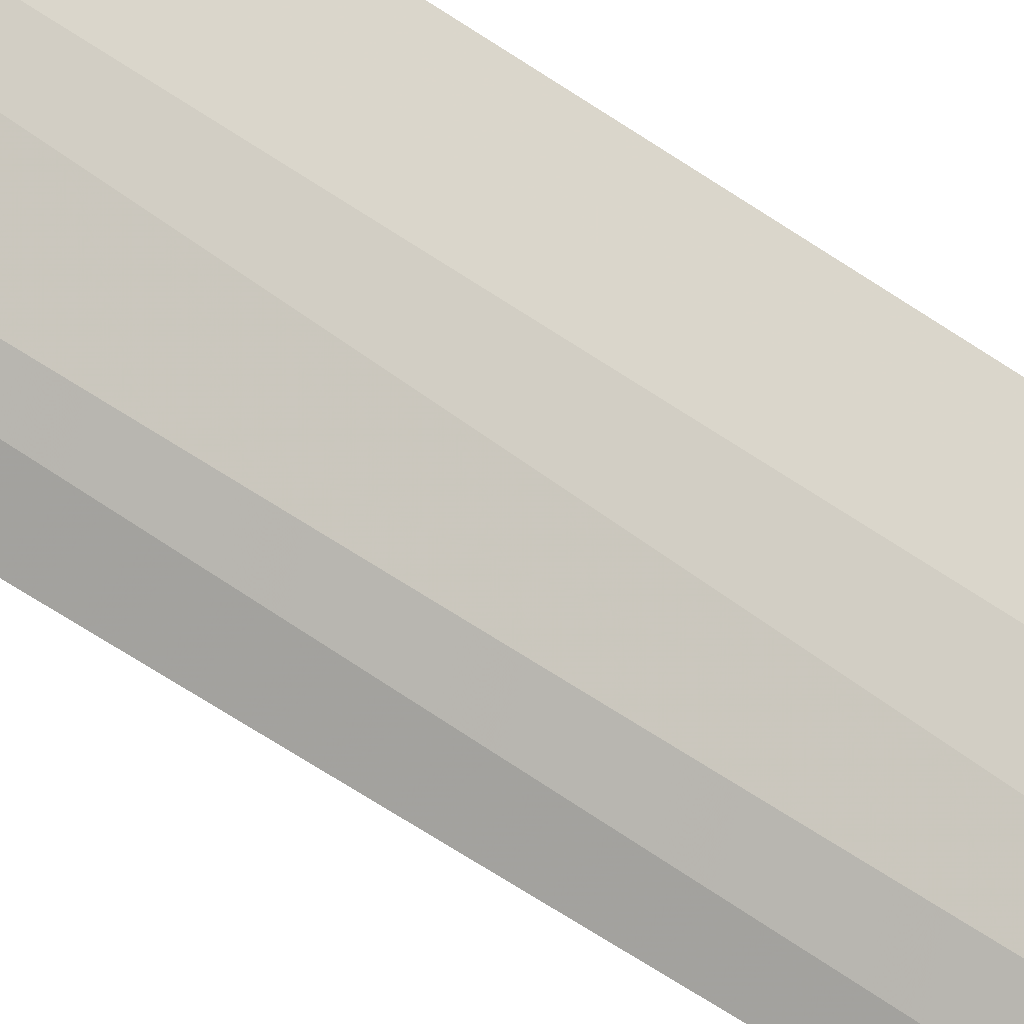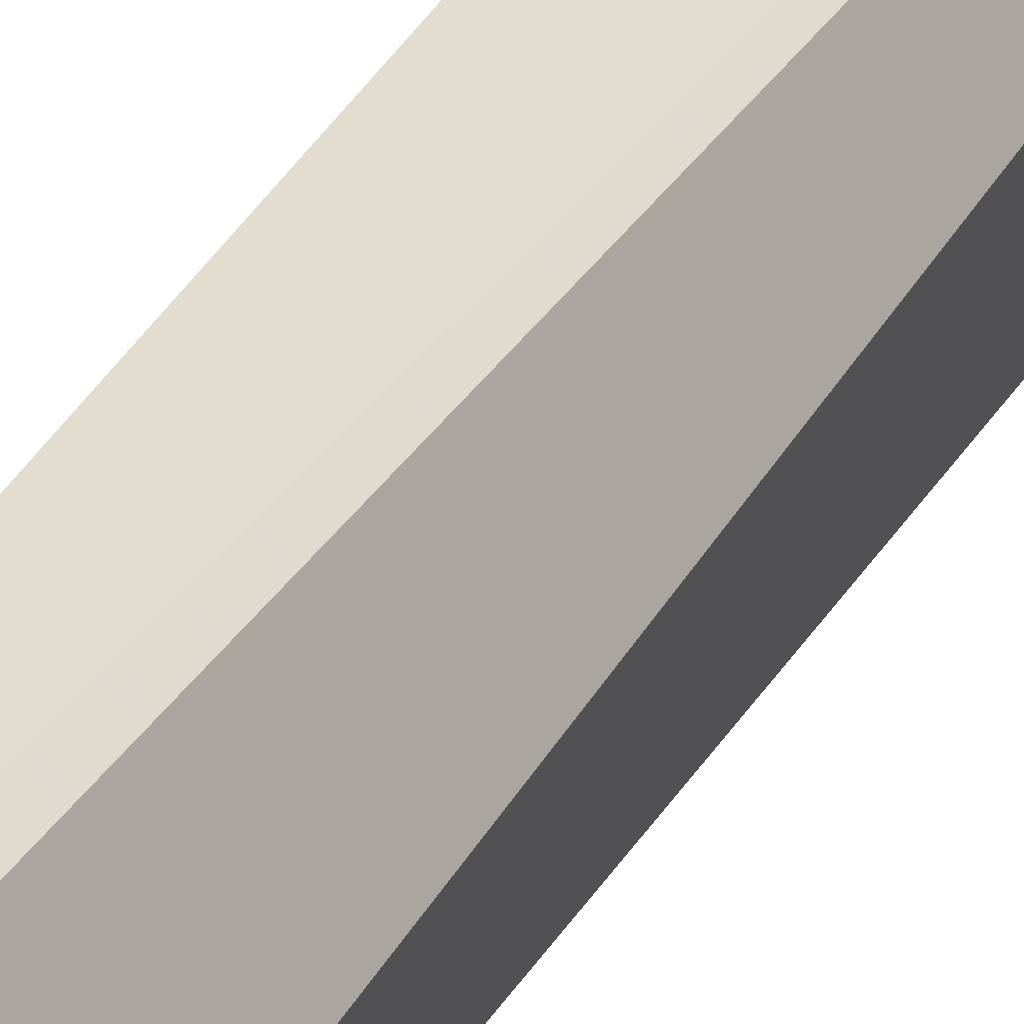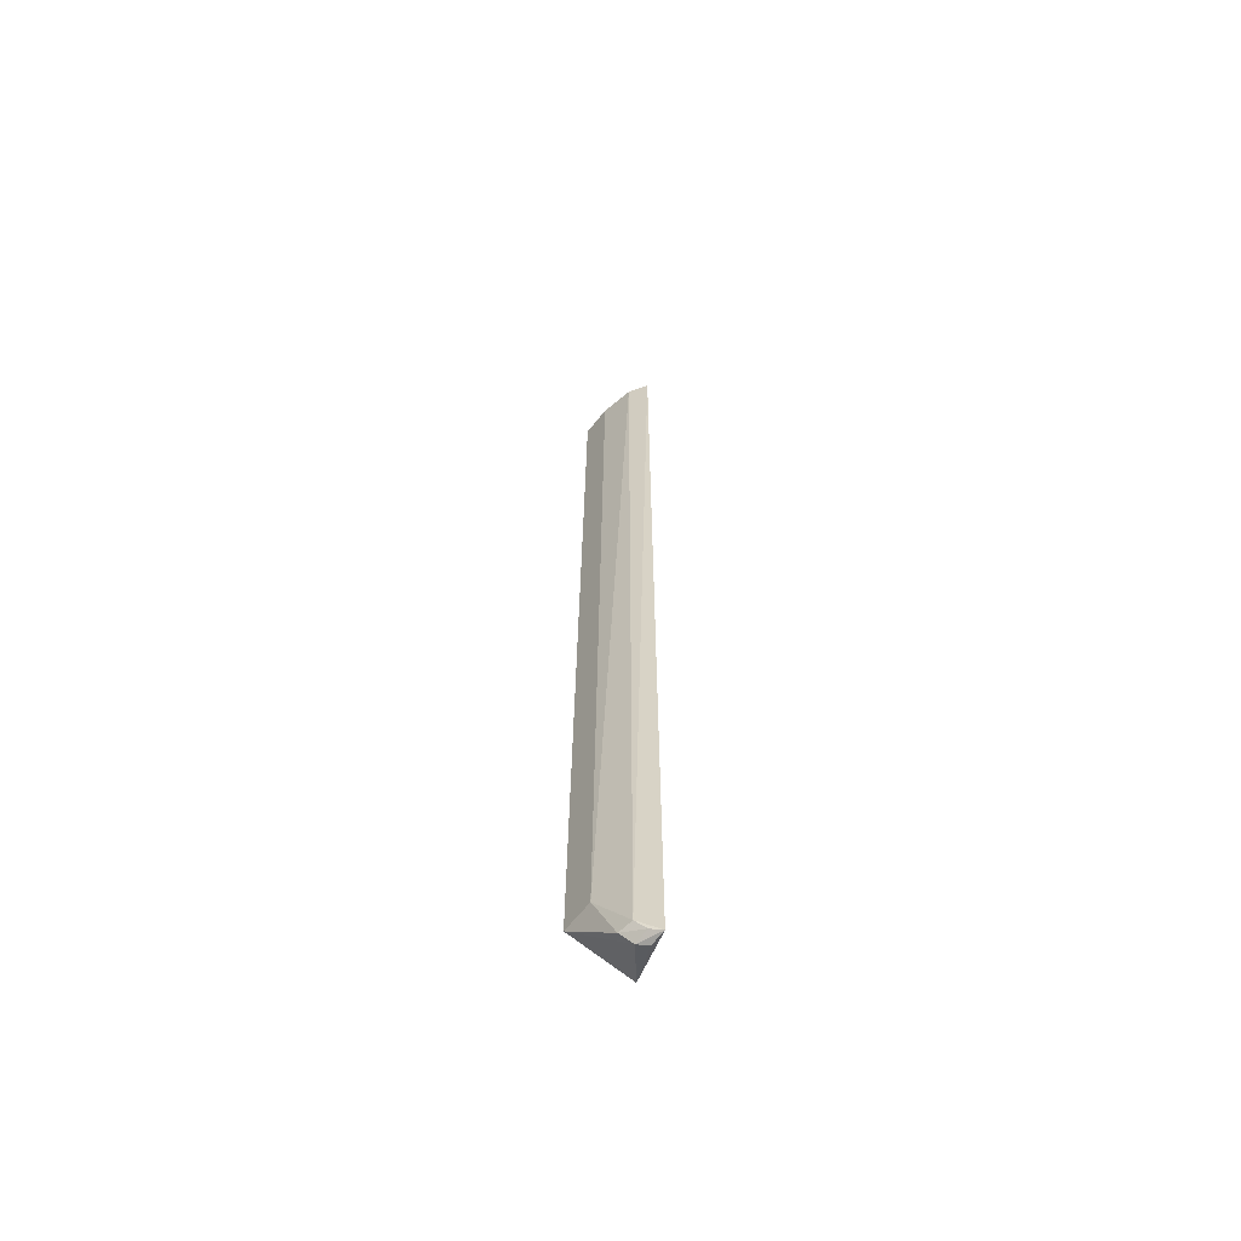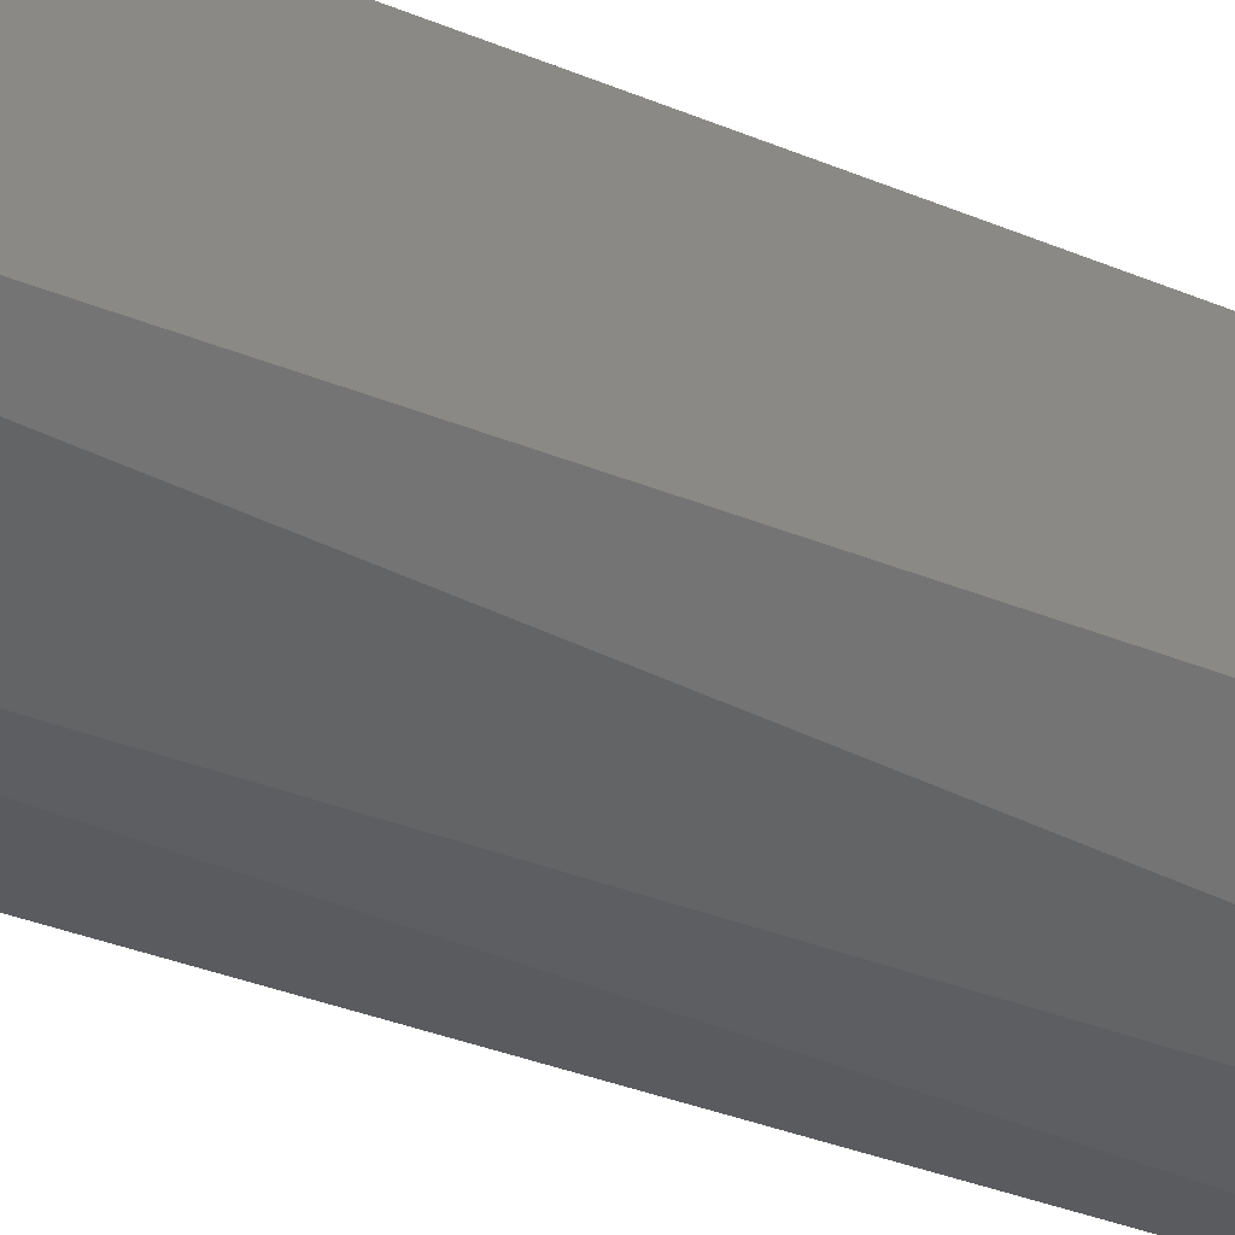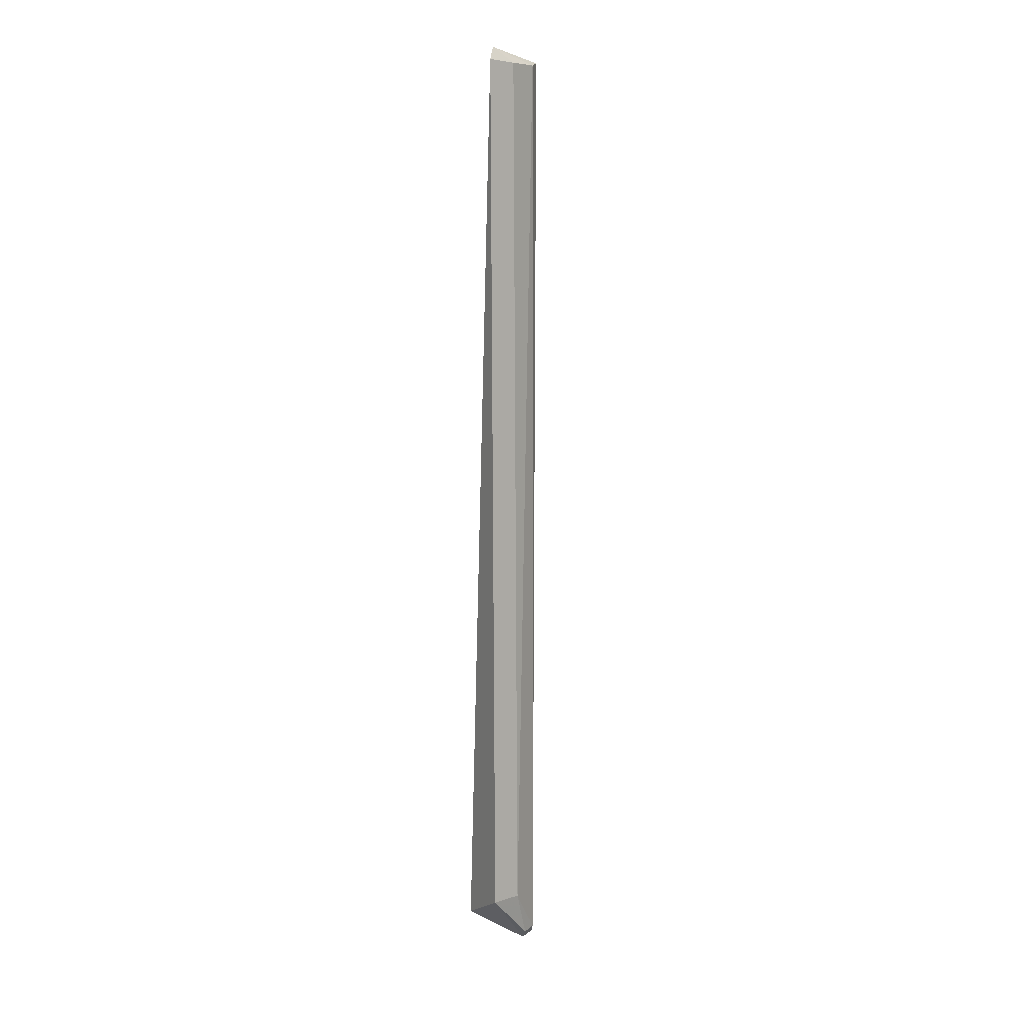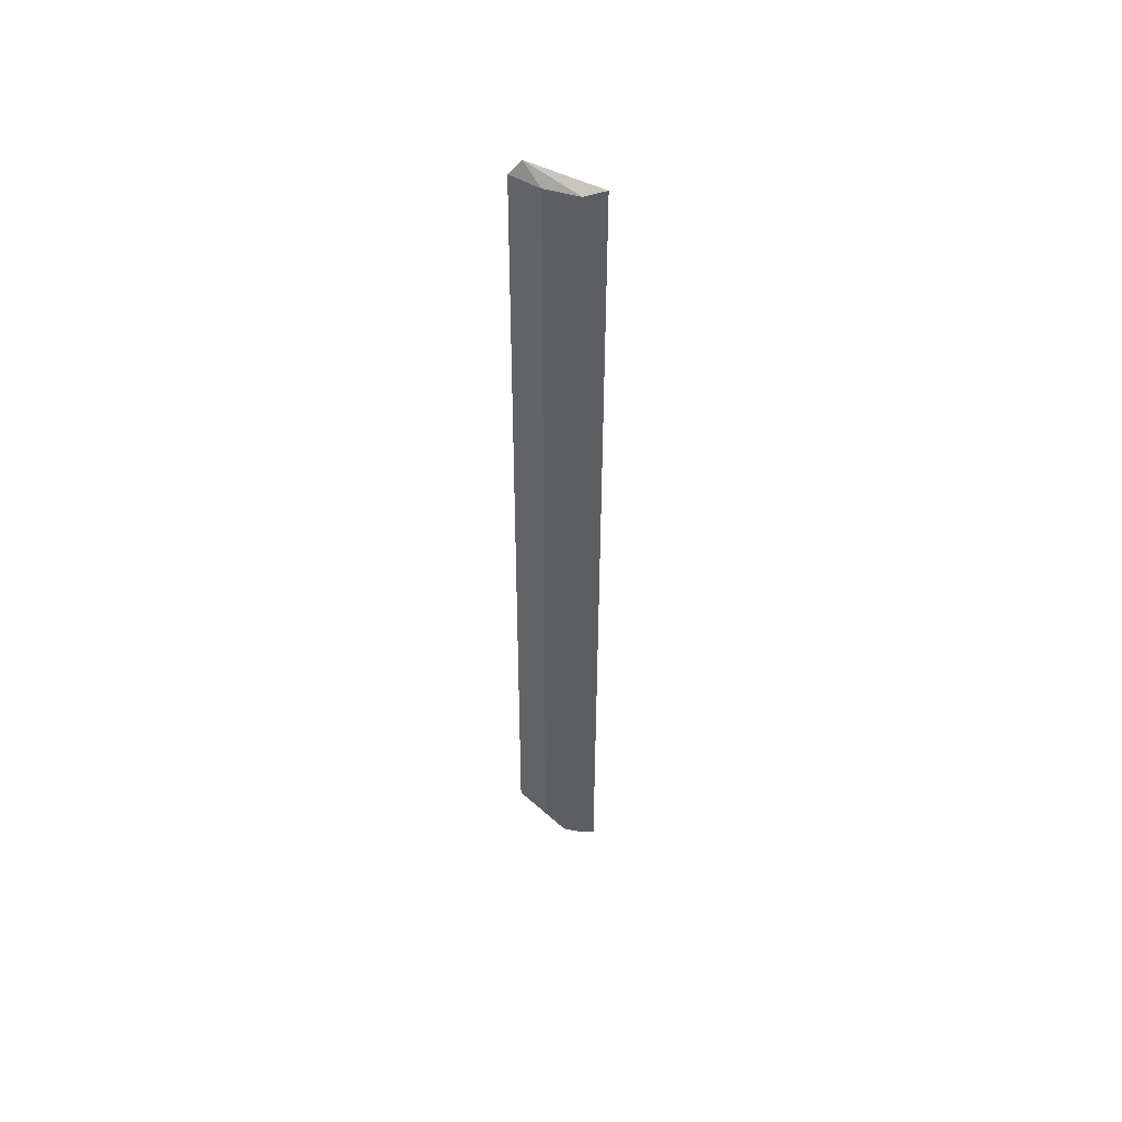
<metadata>
{"format":"obj","ext":"obj","renderer":"f3d","projection":"perspective","resolution":1024,"background":"white","views":[{"elev":-50.5,"azim":-128.3,"up":"+Y"},{"elev":35.4,"azim":26.6,"up":"+Y"},{"elev":-61.1,"azim":-23.9,"up":"+Z"},{"elev":-10.2,"azim":-150.6,"up":"+Y"},{"elev":8.2,"azim":-118.5,"up":"+Z"},{"elev":50.3,"azim":-46.8,"up":"+Z"}]}
</metadata>
<code>
v -0.08977 -0.07742 0.3107
v -0.08762 -0.07578 -0.4977
v -0.07833 -0.01472 -0.4713
v -0.1216 -0.01428 0.3082
v -0.1205 -0.04191 -0.447
v -0.1138 -0.02102 0.3195
v -0.104 -0.06717 -0.4867
v -0.1033 -0.06608 0.307
v -0.1268 -0.0152 -0.447
v -0.09937 -0.05925 -0.4977
v -0.1155 -0.04018 0.3069
v -0.1091 -0.05636 -0.4887
v -0.09089 -0.06312 -0.4988
v -0.09601 -0.07064 -0.4947
f 1 2 3
f 6 1 3
f 6 3 4
f 7 2 1
f 8 1 6
f 8 7 1
f 8 5 7
f 9 5 4
f 9 4 3
f 10 9 3
f 11 4 5
f 11 5 8
f 11 8 6
f 11 6 4
f 12 7 5
f 12 5 9
f 12 9 10
f 13 10 3
f 13 3 2
f 13 2 10
f 14 10 2
f 14 2 7
f 14 12 10
f 14 7 12

</code>
